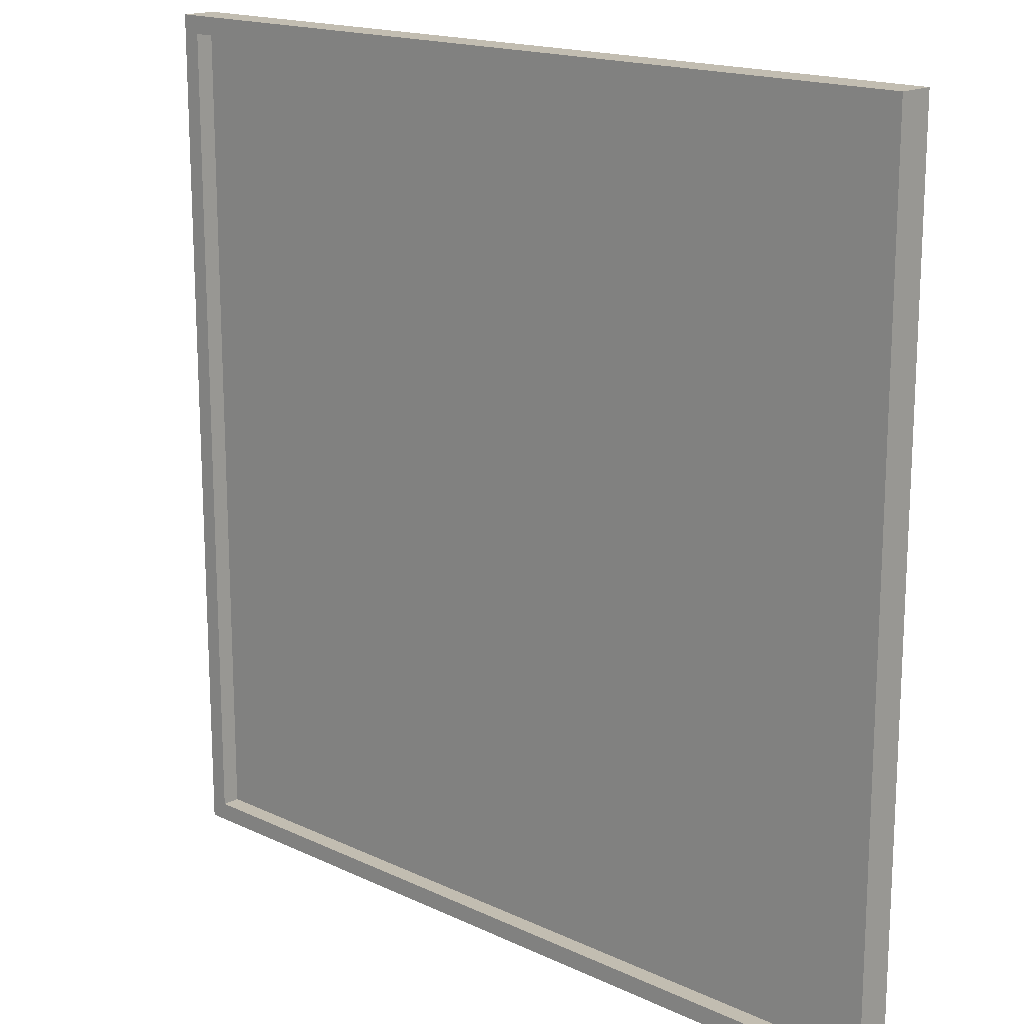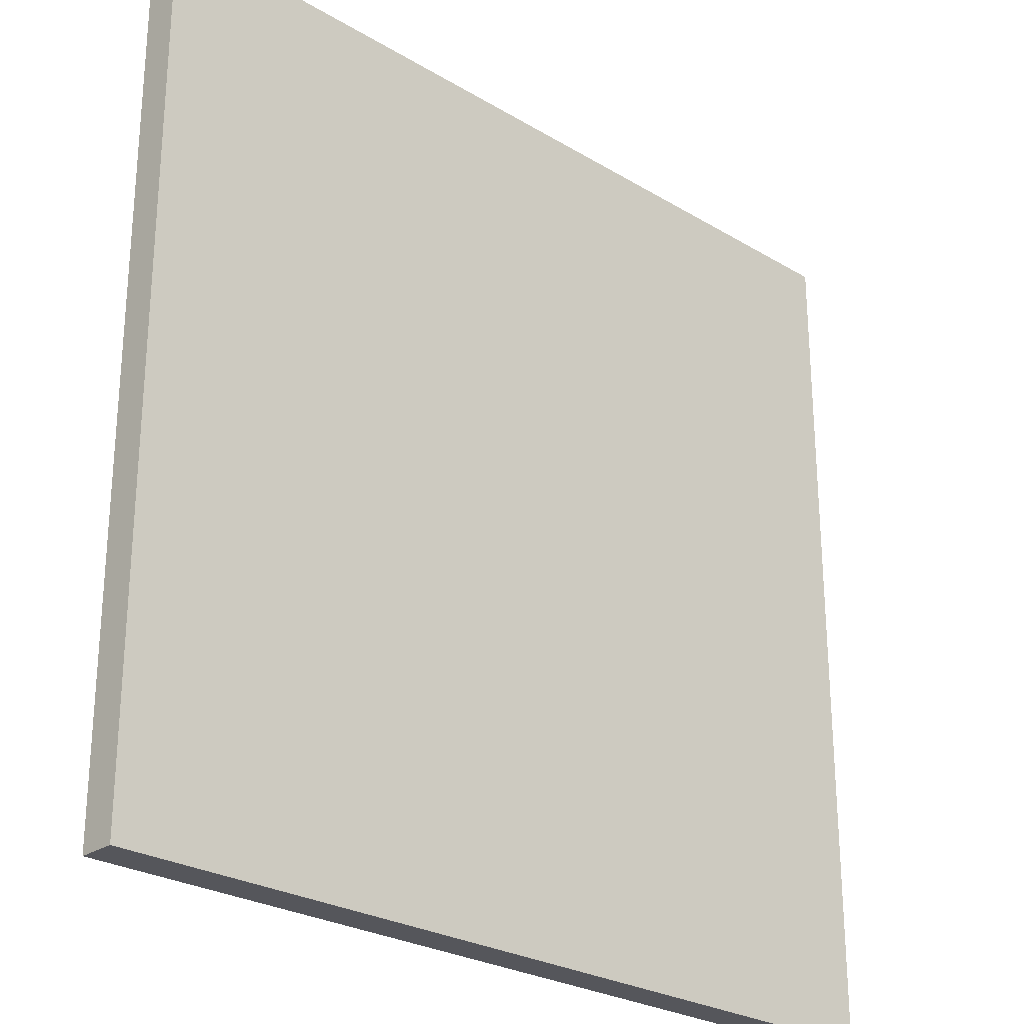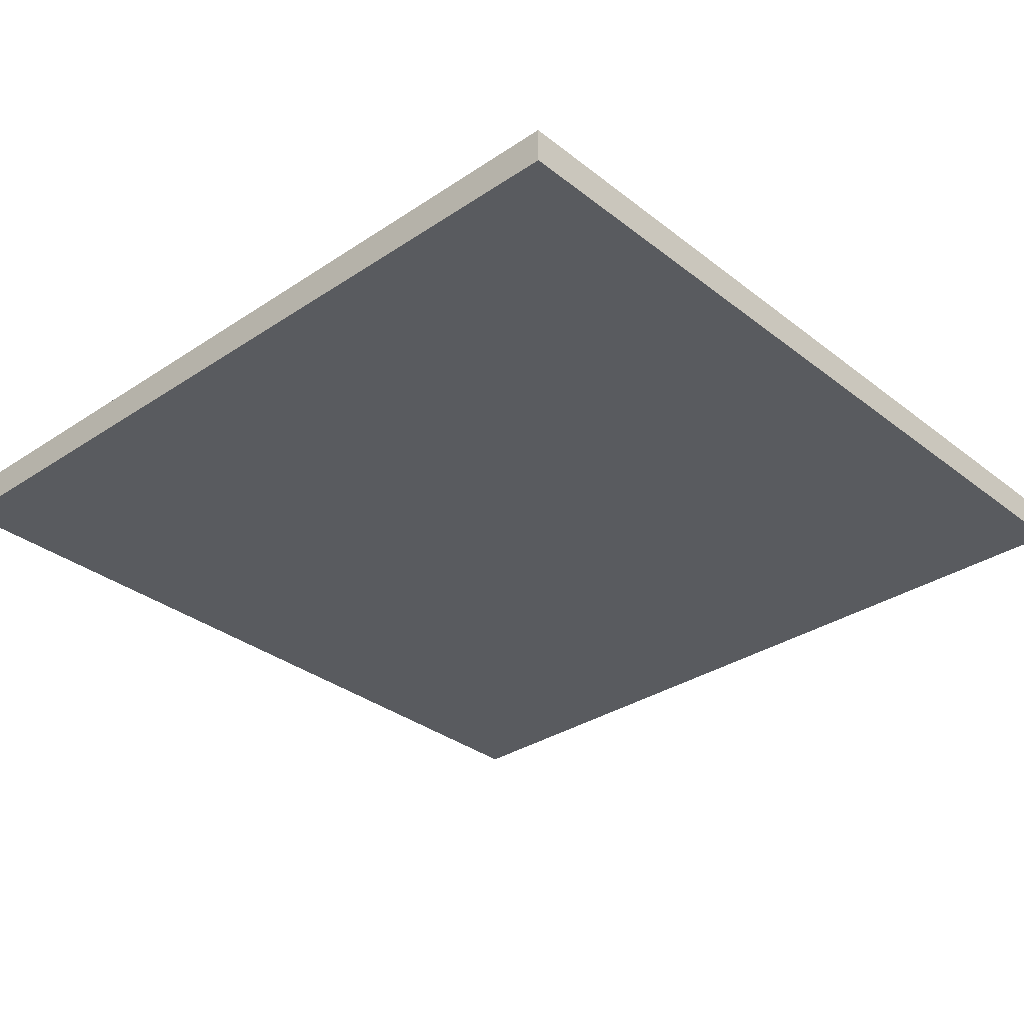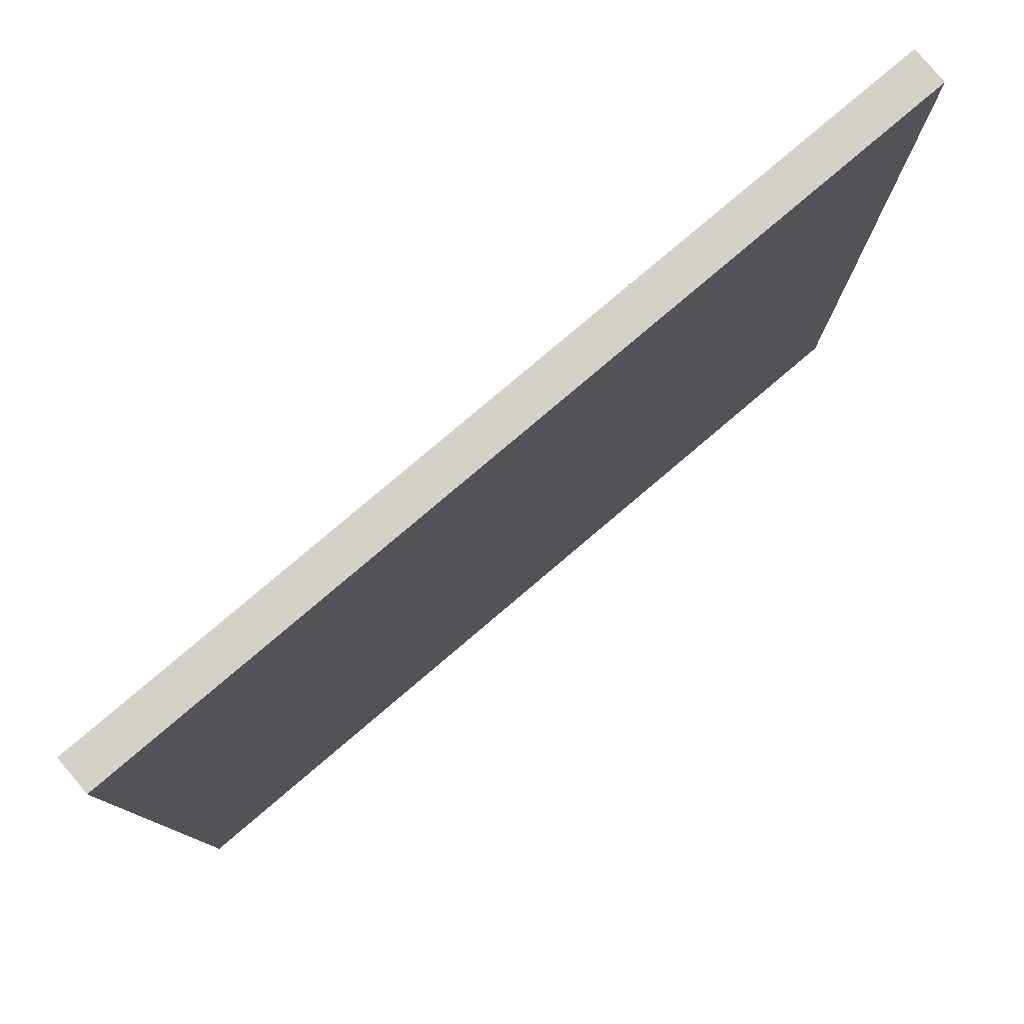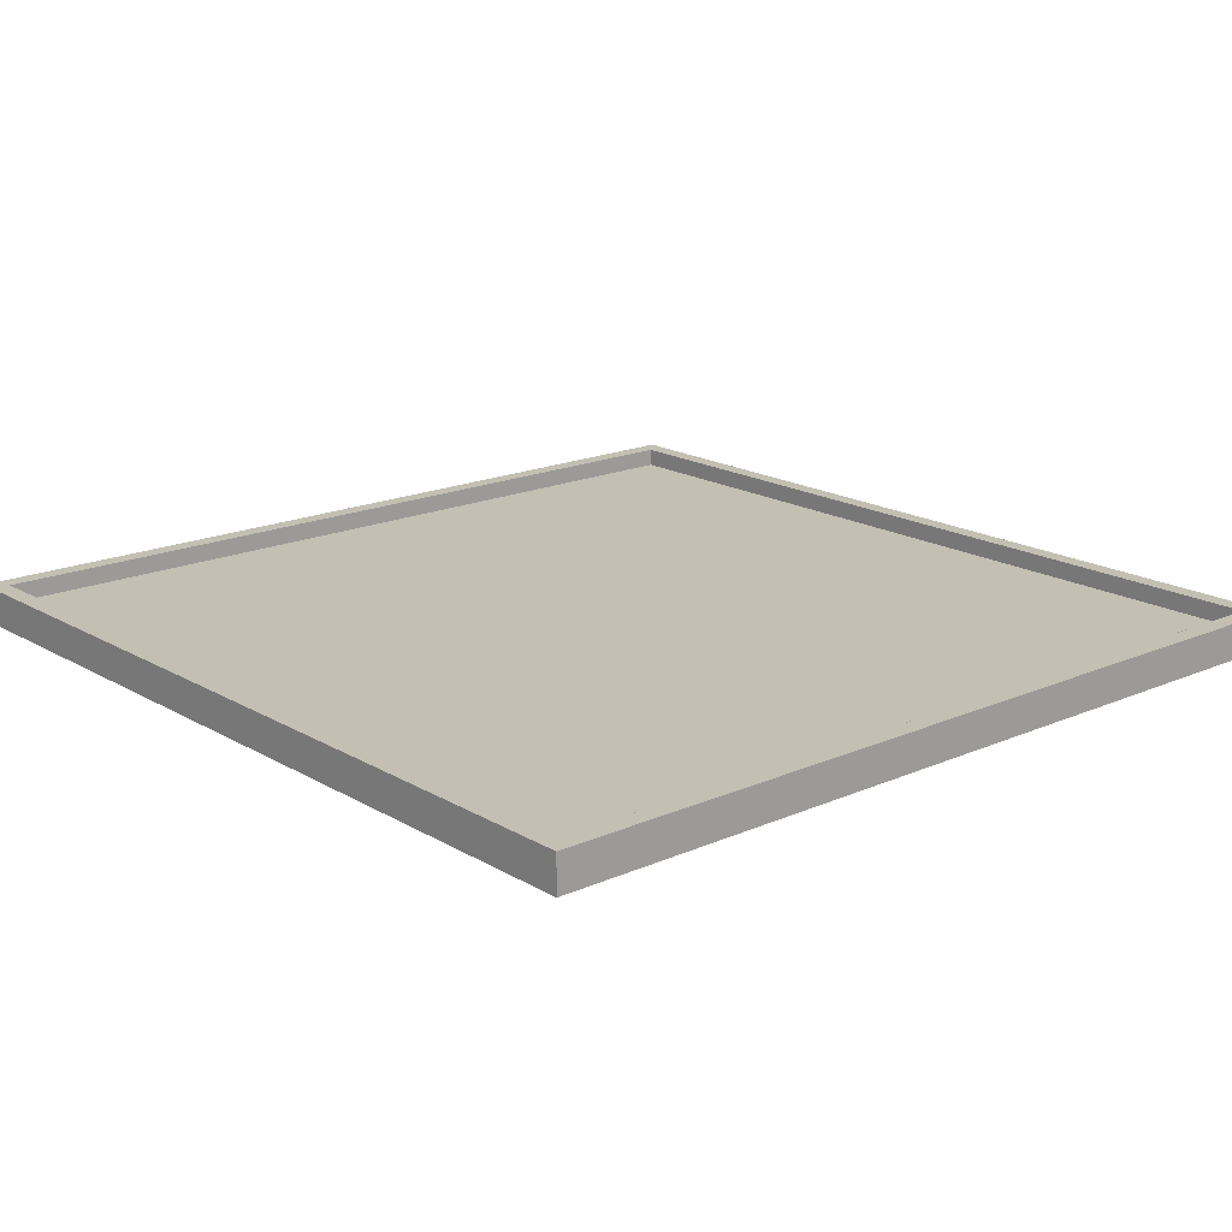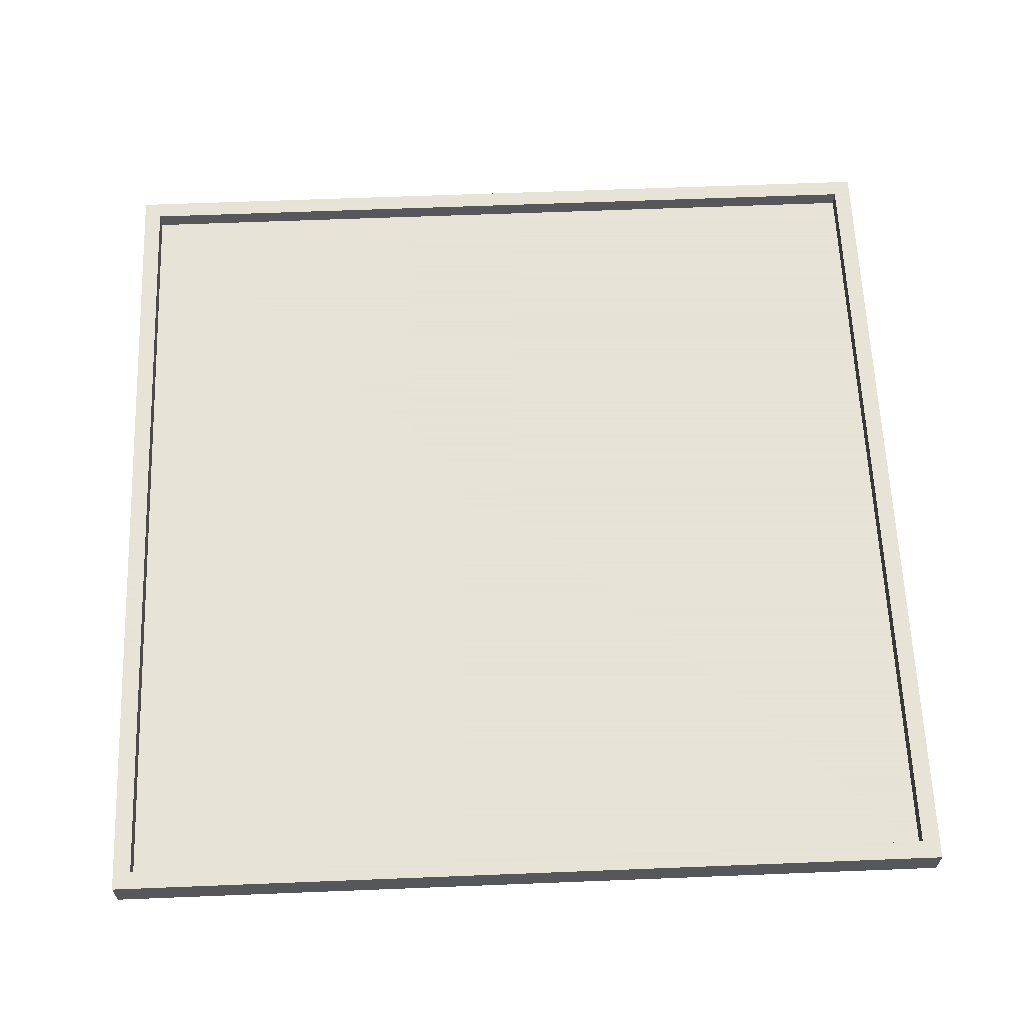
<metadata>
{"format":"obj","ext":"obj","renderer":"f3d","projection":"perspective","resolution":1024,"background":"white","views":[{"elev":16.8,"azim":-136.5,"up":"+Z"},{"elev":-26.3,"azim":-43.3,"up":"+Z"},{"elev":-32.5,"azim":-137.2,"up":"+Y"},{"elev":79.7,"azim":-40.3,"up":"+Z"},{"elev":17.7,"azim":49.0,"up":"+Y"},{"elev":62.8,"azim":87.7,"up":"+Y"}]}
</metadata>
<code>
o
v 21.6 0 -69.5
v 21.6 0 -64.7
v 21.6 0.1 -69.5
v 21.6 0.1 -64.7
v 21.6 0.2 -69.5
v 21.6 0.2 -64.7
v 26.3 0.1 -69.4
v 26.3 0.1 -64.8
v 26.3 0.2 -69.4
v 26.3 0.2 -64.8
v 21.7 0.1 -69.4
v 21.7 0.1 -64.8
v 21.7 0.2 -69.4
v 21.7 0.2 -64.8
v 26.4 0 -69.5
v 26.4 0 -64.7
v 26.4 0.1 -69.5
v 26.4 0.1 -64.7
v 26.4 0.2 -69.5
v 26.4 0.2 -64.7
v 21.6 0 -69.5
v 21.6 0.1 -69.5
v 21.6 0.2 -69.5
v 26.4 0 -69.5
v 26.4 0.1 -69.5
v 26.4 0.2 -69.5
v 21.7 0.1 -64.8
v 21.7 0.2 -64.8
v 26.3 0.1 -64.8
v 26.3 0.2 -64.8
v 21.7 0.1 -69.4
v 21.7 0.2 -69.4
v 26.3 0.1 -69.4
v 26.3 0.2 -69.4
v 21.6 0 -64.7
v 21.6 0.1 -64.7
v 21.6 0.2 -64.7
v 26.4 0 -64.7
v 26.4 0.1 -64.7
v 26.4 0.2 -64.7
v 21.6 0 -69.5
v 26.4 0 -69.5
v 21.7 0 -69.4
v 26.3 0 -69.4
v 21.7 0 -64.8
v 26.3 0 -64.8
v 21.6 0 -64.7
v 26.4 0 -64.7
v 21.7 0.1 -69.4
v 26.3 0.1 -69.4
v 21.7 0.1 -64.8
v 26.3 0.1 -64.8
v 21.6 0.2 -69.5
v 26.4 0.2 -69.5
v 21.7 0.2 -69.4
v 26.3 0.2 -69.4
v 21.7 0.2 -64.8
v 26.3 0.2 -64.8
v 21.6 0.2 -64.7
v 26.4 0.2 -64.7
f 1 2 3
f 3 2 4
f 3 4 5
f 5 4 6
f 7 8 9
f 9 8 10
f 13 12 11
f 14 12 13
f 17 16 15
f 18 16 17
f 19 18 17
f 20 18 19
f 21 22 24
f 22 23 25
f 24 22 25
f 25 23 26
f 27 28 29
f 29 28 30
f 33 32 31
f 34 32 33
f 38 36 35
f 39 37 36
f 39 36 38
f 40 37 39
f 41 42 43
f 43 42 44
f 41 43 45
f 43 44 45
f 44 42 46
f 45 44 46
f 41 45 47
f 45 46 47
f 46 42 48
f 47 46 48
f 51 50 49
f 52 50 51
f 55 54 53
f 56 54 55
f 57 55 53
f 58 54 56
f 59 57 53
f 59 58 57
f 60 54 58
f 60 58 59

</code>
